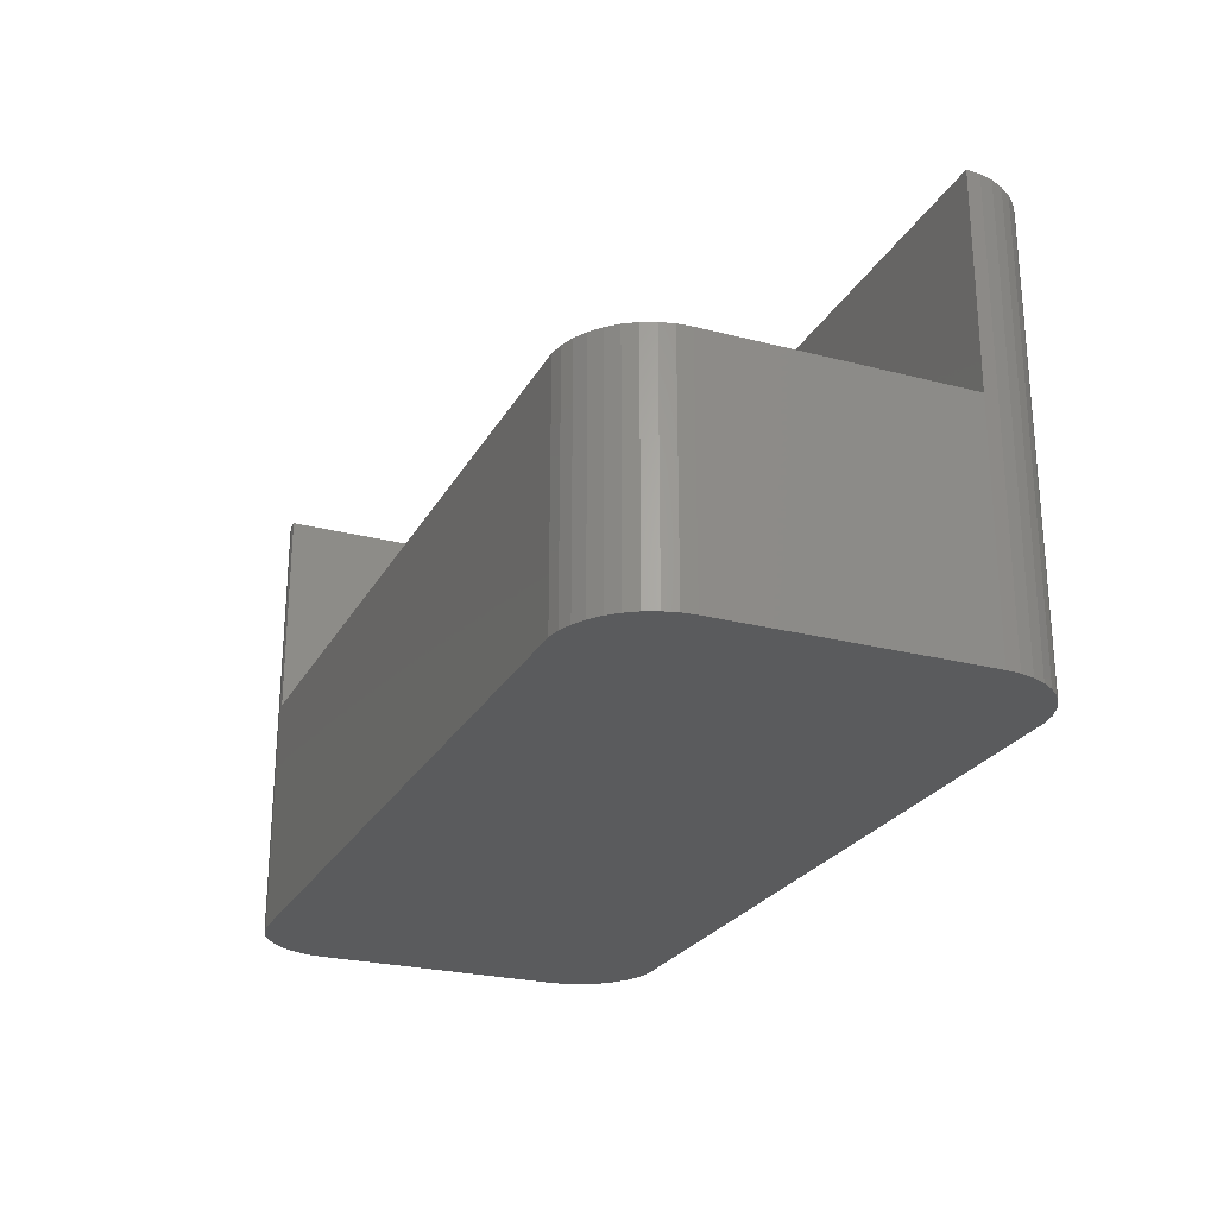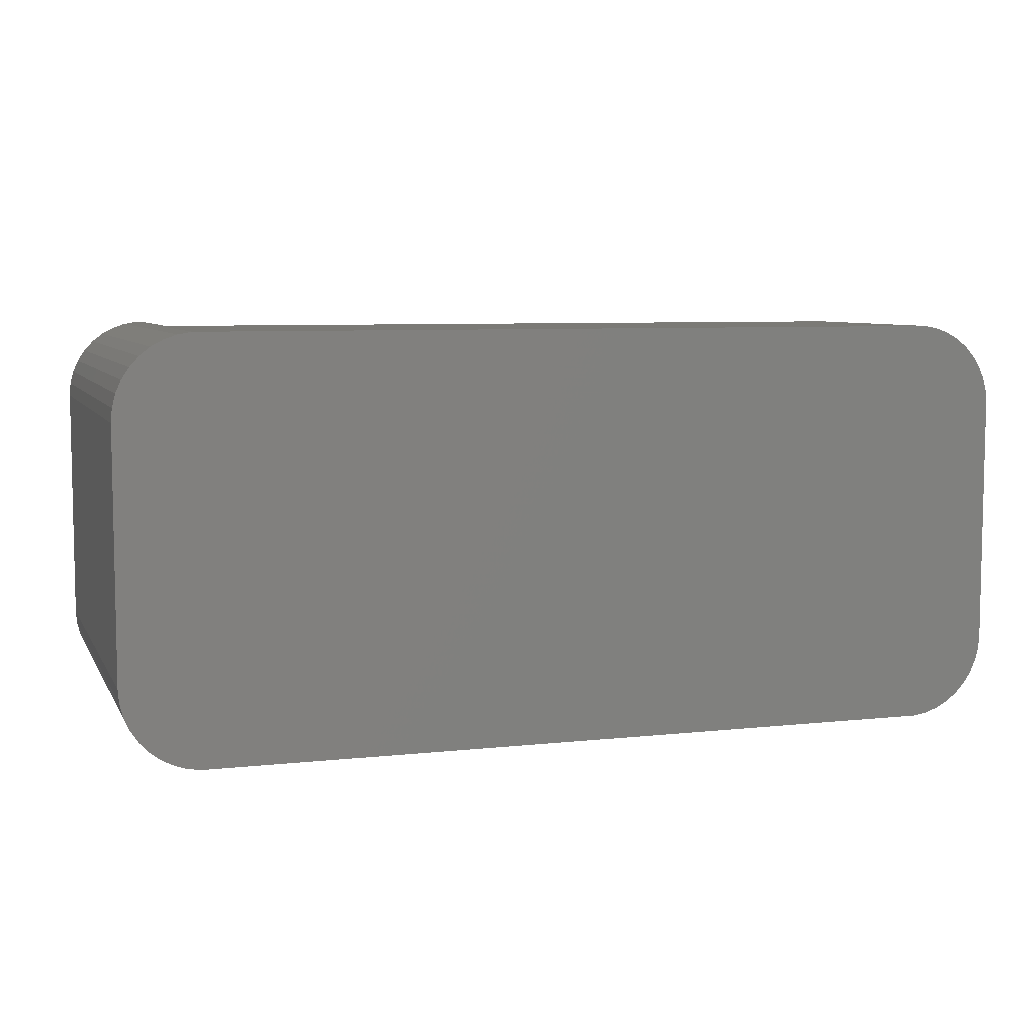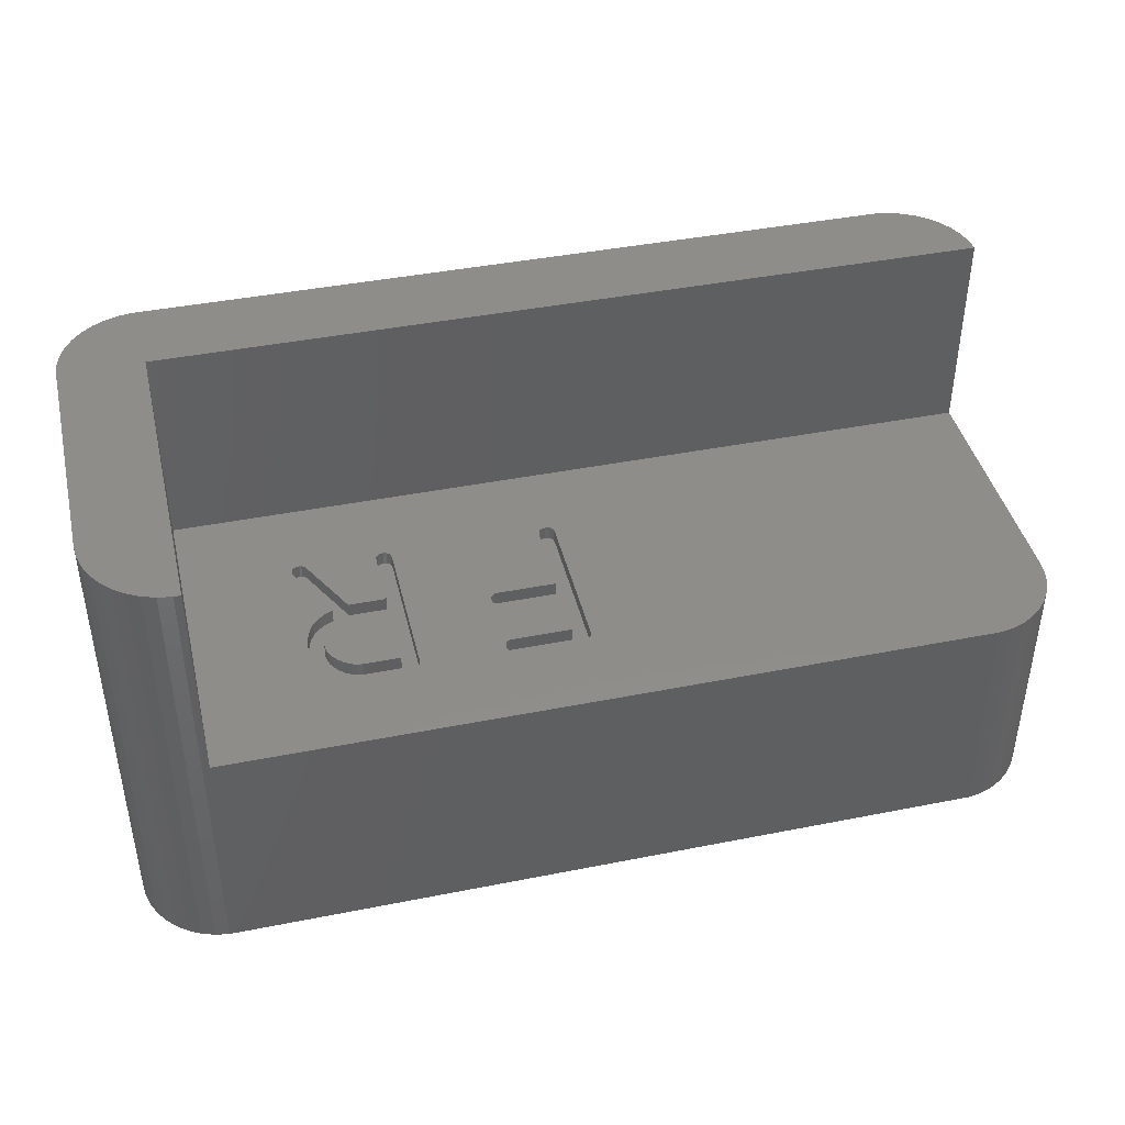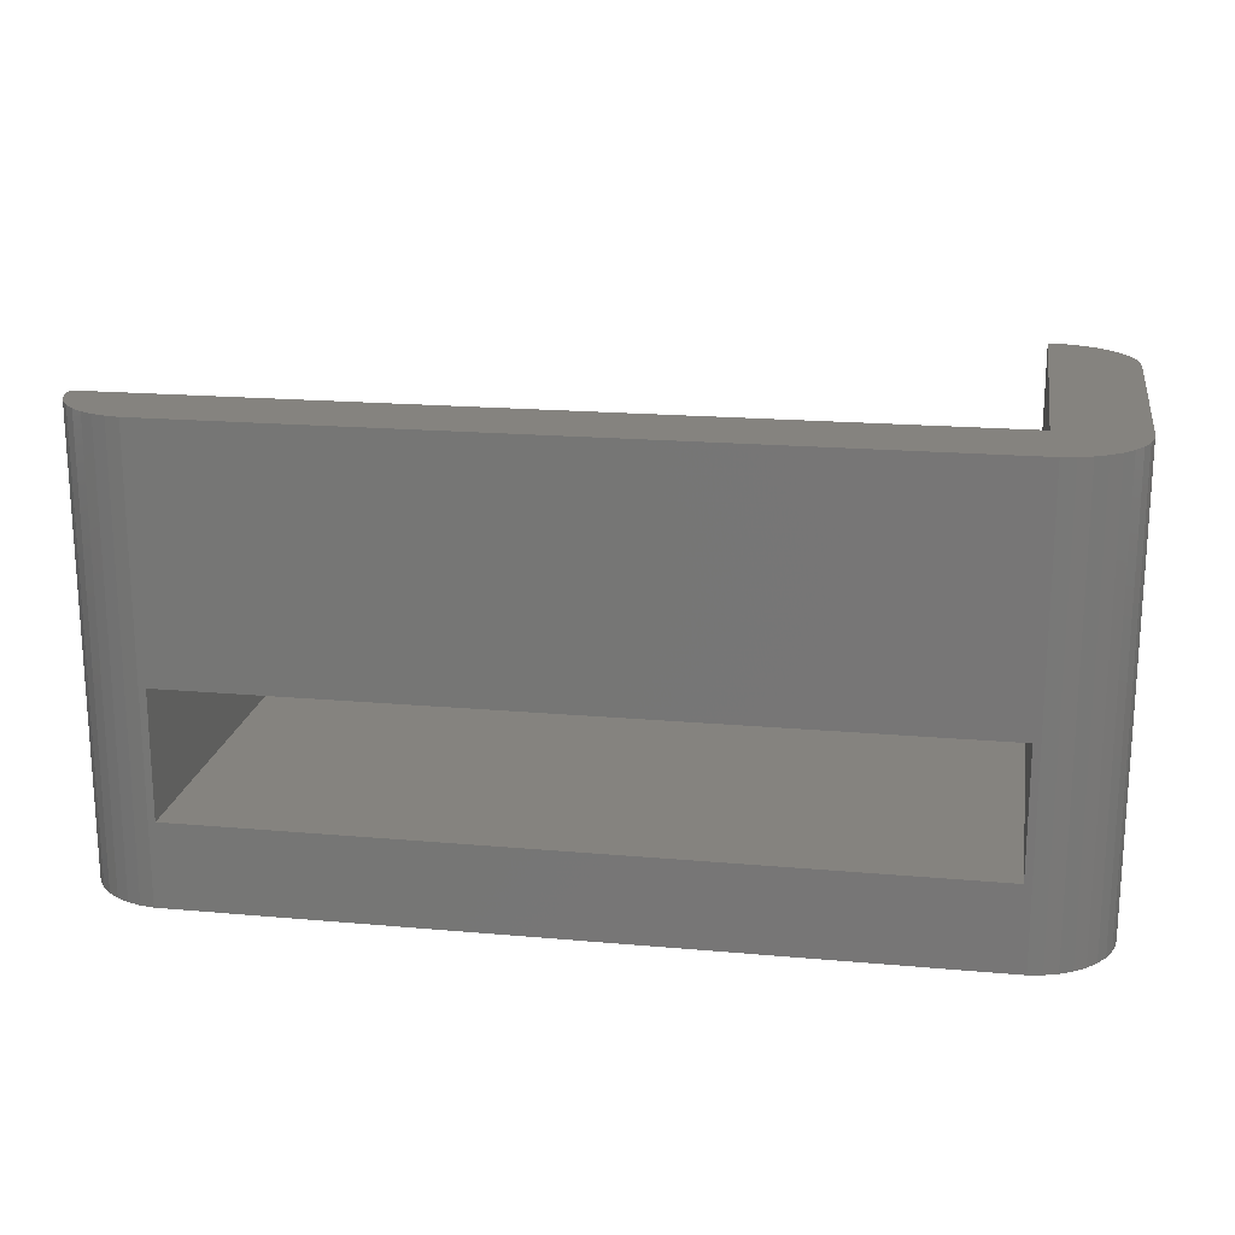
<metadata>
{"format":"stl","ext":"stl","renderer":"f3d","projection":"perspective","resolution":1024,"background":"white","views":[{"elev":-24.9,"azim":-112.9,"up":"+Z"},{"elev":6.9,"azim":162.4,"up":"+Y"},{"elev":42.0,"azim":166.6,"up":"+Z"},{"elev":19.0,"azim":9.6,"up":"+Z"}]}
</metadata>
<code>
# stl→obj: 305 verts, 606 faces
v -32.96 2.506 16.1
v -33 3 16.1
v -32.96 2.506 0
v -33 3 8.5
v -33 3 0
v -32.96 12.49 0
v -32.84 12.97 0
v -33 12 0
v -32.64 13.43 0
v -32.37 13.84 0
v -32.03 14.21 0
v -31.64 14.51 0
v -31.21 14.75 0
v -30.74 14.91 0
v -30.25 14.99 0
v -2.752 14.99 0
v -2.264 14.91 0
v -1.795 14.75 0
v -1.359 14.51 0
v -0.9682 14.21 0
v -0.6326 13.84 0
v -0.3616 13.43 0
v -0.1625 12.97 0
v -0.04092 12.49 0
v 0 12 0
v 0 3 0
v -0.04092 2.506 0
v -0.1625 2.026 0
v -0.3616 1.572 0
v -0.6326 1.157 0
v -0.9682 0.7928 0
v -1.359 0.4885 0
v -1.795 0.2527 0
v -2.264 0.0918 0
v -2.752 0.01025 0
v -30.25 0.01025 0
v -30.74 0.0918 0
v -31.21 0.2527 0
v -31.64 0.4885 0
v -32.03 0.7928 0
v -32.37 1.157 0
v -32.64 1.572 0
v -32.84 2.026 0
v -33 12 8.5
v -32.84 2.026 16.1
v -16.08 6.02 8.5
v -3 3 8.5
v -30.25 14.99 8.5
v -3 14.99 8.5
v -30.74 14.91 8.5
v -31.21 14.75 8.5
v -31.64 14.51 8.5
v -32.03 14.21 8.5
v -32.37 13.84 8.5
v -32.64 13.43 8.5
v -32.84 12.97 8.5
v -32.96 12.49 8.5
v -16.21 6 8.5
v -16.34 6.02 8.5
v -16.5 6.33 8.5
v -16.48 11.84 8.5
v -16.5 11.72 8.5
v -16.42 11.93 8.5
v -15.91 11.43 8.5
v -13.68 9.576 8.5
v -13.59 9.521 8.5
v -16.33 11.98 8.5
v -13.82 9.594 8.5
v -16.19 12 8.5
v -13.82 12 8.5
v -13.69 11.98 8.5
v -13.59 11.93 8.5
v -6.894 6.304 8.5
v -6.912 6.171 8.5
v -15.93 6.183 8.5
v -15.99 6.082 8.5
v -16.43 6.083 8.5
v -16.48 6.186 8.5
v -10.48 11.83 8.5
v -10.5 11.69 8.5
v -6.988 10.88 8.5
v -6.914 10.63 8.5
v -10.42 11.92 8.5
v -10.33 11.98 8.5
v -6.967 6.076 8.5
v -7.681 8.711 8.5
v -7.995 8.553 8.5
v -7.001 9.594 8.5
v -7.089 9.355 8.5
v -8.613 12 8.5
v -8.257 11.96 8.5
v -6.94 9.842 8.5
v -7.916 11.84 8.5
v -6.902 10.1 8.5
v -7.592 11.63 8.5
v -6.889 10.36 8.5
v -7.284 11.35 8.5
v -7.112 11.12 8.5
v -7.228 9.112 8.5
v -7.425 8.898 8.5
v -7.734 8.042 8.5
v -10.19 12 8.5
v -7.473 7.53 8.5
v -8.573 8.41 8.5
v -9.925 8.41 8.5
v -8.014 7.318 8.5
v -7.213 7.018 8.5
v -6.953 6.507 8.5
v -6.928 6.447 8.5
v -6.908 6.394 8.5
v -6.898 6.346 8.5
v -7.059 6.019 8.5
v -7.189 6 8.5
v -7.264 6.014 8.5
v -7.334 6.057 8.5
v -15.91 6.326 8.5
v -9.999 6.078 8.5
v -10.09 6.019 8.5
v -10.22 6 8.5
v -10.34 6.02 8.5
v -15.91 9.594 8.5
v -15.91 9.014 8.5
v -10.48 6.18 8.5
v -10.5 6.319 8.5
v -10.43 6.08 8.5
v -7.457 6.228 8.5
v -7.735 6.773 8.5
v -9.943 6.177 8.5
v -8.294 7.864 8.5
v -7.398 6.128 8.5
v -9.925 6.316 8.5
v -13.82 9.014 8.5
v -13.69 9.032 8.5
v -13.59 9.087 8.5
v -13.53 9.177 8.5
v -13.51 9.304 8.5
v -13.53 9.431 8.5
v -13.82 11.43 8.5
v -13.68 11.45 8.5
v -13.59 11.5 8.5
v -13.53 11.59 8.5
v -13.51 11.71 8.5
v -13.53 11.84 8.5
v -3 3 16.1
v -32.64 1.572 16.1
v -32.03 0.7928 16.1
v -32.37 1.157 16.1
v -31.64 0.4885 16.1
v -31.21 0.2527 16.1
v -30.74 0.0918 16.1
v -30.25 0.01025 16.1
v -2.752 0.01025 16.1
v -2.264 0.0918 16.1
v -1.795 0.2527 16.1
v -1.359 0.4885 16.1
v -0.9682 0.7928 16.1
v -0.6326 1.157 16.1
v -0.3616 1.572 16.1
v -0.1625 2.026 16.1
v -0.04092 2.506 16.1
v 0 3 16.1
v 0 12 16.1
v -3 14.99 16.1
v -2.264 14.91 16.1
v -2.752 14.99 16.1
v -1.795 14.75 16.1
v -1.359 14.51 16.1
v -0.9682 14.21 16.1
v -0.6326 13.84 16.1
v -0.3616 13.43 16.1
v -0.1625 12.97 16.1
v -0.04092 12.49 16.1
v -3 0.01025 7.5
v -30 0.01025 7.5
v -3 0.01025 3
v -30 0.01025 3
v -16.48 6.186 8
v -16.5 6.33 8
v -16.5 11.72 8
v -16.43 6.083 8
v -16.34 6.02 8
v -16.21 6 8
v -16.08 6.02 8
v -15.99 6.082 8
v -15.93 6.183 8
v -15.91 6.326 8
v -15.91 9.014 8
v -13.82 9.014 8
v -13.69 9.032 8
v -13.59 9.087 8
v -13.53 9.177 8
v -13.51 9.304 8
v -13.53 9.431 8
v -13.59 9.521 8
v -13.68 9.576 8
v -13.82 9.594 8
v -15.91 9.594 8
v -15.91 11.43 8
v -13.82 11.43 8
v -13.68 11.45 8
v -13.59 11.5 8
v -13.53 11.59 8
v -13.51 11.71 8
v -13.53 11.84 8
v -13.59 11.93 8
v -13.69 11.98 8
v -13.82 12 8
v -16.19 12 8
v -16.33 11.98 8
v -16.42 11.93 8
v -16.48 11.84 8
v -10.48 6.18 8
v -10.5 6.319 8
v -10.5 11.69 8
v -10.43 6.08 8
v -10.34 6.02 8
v -10.22 6 8
v -10.09 6.019 8
v -9.999 6.078 8
v -9.943 6.177 8
v -9.925 6.316 8
v -9.925 8.41 8
v -8.573 8.41 8
v -8.294 7.864 8
v -8.014 7.318 8
v -7.735 6.773 8
v -7.457 6.228 8
v -7.398 6.128 8
v -7.334 6.057 8
v -7.264 6.014 8
v -7.189 6 8
v -7.059 6.019 8
v -6.967 6.076 8
v -6.912 6.171 8
v -6.894 6.304 8
v -6.898 6.346 8
v -6.908 6.394 8
v -6.928 6.447 8
v -6.953 6.507 8
v -7.213 7.018 8
v -7.473 7.53 8
v -7.734 8.042 8
v -7.995 8.553 8
v -7.681 8.711 8
v -7.425 8.898 8
v -7.228 9.112 8
v -7.089 9.355 8
v -7.001 9.594 8
v -6.94 9.842 8
v -6.902 10.1 8
v -6.889 10.36 8
v -6.914 10.63 8
v -6.988 10.88 8
v -7.112 11.12 8
v -7.284 11.35 8
v -7.592 11.63 8
v -7.916 11.84 8
v -8.257 11.96 8
v -8.613 12 8
v -10.19 12 8
v -10.33 11.98 8
v -10.42 11.92 8
v -10.48 11.83 8
v -30 14 3
v -30 14 7.5
v -3 14 7.5
v -3 14 3
v -8.194 9.095 8
v -7.637 9.56 8
v -7.78 9.392 8
v -7.537 9.761 8
v -7.476 9.993 8
v -7.457 10.26 8
v -7.543 10.67 8
v -7.478 10.47 8
v -7.653 10.86 8
v -7.807 11.04 8
v -7.996 11.21 8
v -8.4 11.41 8
v -8.194 11.33 8
v -8.613 11.43 8
v -9.913 11.43 8
v -7.987 9.218 8
v -8.401 9.02 8
v -8.608 8.996 8
v -9.913 8.996 8
v -8.613 11.43 8.5
v -9.913 11.43 8.5
v -9.913 8.996 8.5
v -8.608 8.996 8.5
v -8.401 9.02 8.5
v -8.194 9.095 8.5
v -7.987 9.218 8.5
v -7.78 9.392 8.5
v -7.637 9.56 8.5
v -7.537 9.761 8.5
v -7.476 9.993 8.5
v -7.457 10.26 8.5
v -7.478 10.47 8.5
v -7.543 10.67 8.5
v -7.653 10.86 8.5
v -7.807 11.04 8.5
v -7.996 11.21 8.5
v -8.194 11.33 8.5
v -8.4 11.41 8.5
f 1 2 3
f 3 2 4
f 3 4 5
f 6 7 8
f 8 7 9
f 8 9 10
f 8 10 11
f 8 11 12
f 8 12 13
f 8 13 14
f 8 14 15
f 8 15 16
f 8 16 17
f 8 17 18
f 8 18 19
f 8 19 20
f 8 20 21
f 8 21 22
f 8 22 23
f 8 23 24
f 8 24 25
f 8 25 26
f 8 26 27
f 8 27 28
f 8 28 29
f 8 29 30
f 8 30 31
f 8 31 32
f 8 32 33
f 8 33 34
f 8 34 35
f 8 35 36
f 8 36 37
f 8 37 38
f 8 38 39
f 8 39 40
f 8 40 41
f 8 41 42
f 8 42 43
f 8 43 3
f 8 3 5
f 44 8 4
f 4 8 5
f 45 1 43
f 43 1 3
f 46 4 47
f 48 44 49
f 50 44 48
f 51 44 50
f 52 44 51
f 53 44 52
f 54 44 53
f 55 44 54
f 56 44 55
f 57 44 56
f 58 59 4
f 44 4 60
f 61 44 62
f 63 44 61
f 64 65 66
f 67 44 63
f 49 44 67
f 64 68 65
f 49 67 69
f 49 70 71
f 49 71 72
f 73 74 47
f 75 76 47
f 76 46 47
f 58 4 46
f 77 78 4
f 77 4 59
f 60 4 78
f 79 72 80
f 81 82 47
f 83 72 79
f 84 72 83
f 49 72 84
f 74 85 47
f 86 87 47
f 88 89 47
f 49 90 91
f 92 88 47
f 49 91 93
f 94 92 47
f 49 93 95
f 96 94 47
f 49 95 97
f 82 96 47
f 49 97 98
f 49 81 47
f 49 98 81
f 89 99 47
f 99 100 47
f 100 86 47
f 87 101 47
f 84 102 49
f 101 103 47
f 104 105 106
f 103 107 47
f 107 108 47
f 108 109 47
f 109 110 47
f 110 111 47
f 111 73 47
f 85 112 47
f 112 113 47
f 113 114 47
f 114 115 47
f 102 90 49
f 116 75 47
f 69 70 49
f 117 118 47
f 118 119 47
f 119 120 47
f 64 121 68
f 122 123 124
f 122 125 123
f 122 120 125
f 120 116 47
f 122 116 120
f 60 62 44
f 126 127 105
f 128 117 47
f 104 106 129
f 106 105 127
f 105 130 126
f 105 115 130
f 115 131 47
f 105 131 115
f 131 128 47
f 124 132 122
f 124 133 132
f 124 134 133
f 124 135 134
f 124 136 135
f 124 137 136
f 124 66 137
f 66 138 64
f 124 138 66
f 124 139 138
f 124 140 139
f 124 141 140
f 124 142 141
f 124 143 142
f 143 80 72
f 124 80 143
f 4 2 47
f 47 2 144
f 1 45 145
f 146 1 147
f 147 1 145
f 148 1 146
f 149 1 148
f 150 1 149
f 151 1 150
f 152 1 151
f 153 1 152
f 154 1 153
f 155 1 154
f 156 1 155
f 157 1 156
f 158 1 157
f 159 1 158
f 160 1 159
f 161 1 160
f 144 1 161
f 144 2 1
f 162 144 161
f 163 164 165
f 163 166 164
f 163 167 166
f 163 168 167
f 163 169 168
f 163 170 169
f 163 171 170
f 163 172 171
f 163 162 172
f 163 144 162
f 57 6 44
f 44 6 8
f 145 45 42
f 42 45 43
f 147 145 41
f 41 145 42
f 146 147 40
f 40 147 41
f 39 148 146
f 40 39 146
f 38 149 148
f 39 38 148
f 37 150 149
f 38 37 149
f 36 151 150
f 37 36 150
f 173 152 151
f 36 174 151
f 35 152 173
f 175 176 35
f 35 173 175
f 36 176 174
f 36 35 176
f 174 173 151
f 34 153 152
f 35 34 152
f 33 154 153
f 34 33 153
f 32 155 154
f 33 32 154
f 31 156 155
f 32 31 155
f 30 157 156
f 31 30 156
f 29 158 157
f 30 29 157
f 28 159 158
f 29 28 158
f 27 160 159
f 28 27 159
f 26 161 160
f 27 26 160
f 25 162 161
f 26 25 161
f 172 162 25
f 24 172 25
f 171 172 24
f 23 171 24
f 170 171 23
f 22 170 23
f 169 170 22
f 21 169 22
f 168 169 21
f 20 168 21
f 168 20 167
f 167 20 19
f 167 19 166
f 166 19 18
f 166 18 164
f 164 18 17
f 164 17 165
f 165 17 16
f 49 163 165
f 49 165 16
f 49 16 48
f 16 15 48
f 48 15 50
f 50 15 14
f 50 14 51
f 51 14 13
f 51 13 52
f 52 13 12
f 52 12 53
f 53 12 11
f 53 11 54
f 54 11 10
f 54 10 55
f 55 10 9
f 55 9 56
f 56 9 7
f 56 7 57
f 57 7 6
f 47 144 49
f 49 144 163
f 60 78 177
f 178 60 177
f 179 62 60
f 178 179 60
f 78 77 180
f 177 78 180
f 59 181 77
f 77 181 180
f 58 182 59
f 59 182 181
f 46 183 58
f 58 183 182
f 76 184 46
f 46 184 183
f 75 185 76
f 76 185 184
f 116 186 75
f 75 186 185
f 122 187 116
f 116 187 186
f 132 188 122
f 122 188 187
f 133 189 132
f 132 189 188
f 134 190 133
f 133 190 189
f 135 191 134
f 134 191 190
f 136 192 135
f 135 192 191
f 136 137 192
f 192 137 193
f 137 66 193
f 193 66 194
f 194 66 65
f 195 194 65
f 195 65 68
f 196 195 68
f 196 68 121
f 197 196 121
f 64 198 121
f 121 198 197
f 138 199 64
f 64 199 198
f 139 200 138
f 138 200 199
f 140 201 139
f 139 201 200
f 141 202 140
f 140 202 201
f 142 203 141
f 141 203 202
f 142 143 203
f 203 143 204
f 143 72 204
f 204 72 205
f 205 72 71
f 206 205 71
f 206 71 70
f 207 206 70
f 207 70 69
f 208 207 69
f 208 69 67
f 209 208 67
f 209 67 63
f 210 209 63
f 210 63 61
f 211 210 61
f 211 61 62
f 179 211 62
f 124 123 212
f 213 124 212
f 214 80 124
f 213 214 124
f 123 125 215
f 212 123 215
f 120 216 125
f 125 216 215
f 119 217 120
f 120 217 216
f 118 218 119
f 119 218 217
f 117 219 118
f 118 219 218
f 128 220 117
f 117 220 219
f 131 221 128
f 128 221 220
f 105 222 131
f 131 222 221
f 104 223 105
f 105 223 222
f 104 129 224
f 223 104 224
f 129 106 225
f 224 129 225
f 106 127 226
f 225 106 226
f 127 126 227
f 226 127 227
f 126 130 228
f 227 126 228
f 130 115 229
f 228 130 229
f 114 230 115
f 115 230 229
f 113 231 114
f 114 231 230
f 112 232 113
f 113 232 231
f 85 233 112
f 112 233 232
f 74 234 85
f 85 234 233
f 73 235 74
f 74 235 234
f 73 111 235
f 235 111 236
f 111 110 236
f 236 110 237
f 110 109 237
f 237 109 238
f 109 108 238
f 238 108 239
f 108 107 239
f 239 107 240
f 107 103 240
f 240 103 241
f 103 101 241
f 241 101 242
f 101 87 242
f 242 87 243
f 86 244 87
f 87 244 243
f 100 245 86
f 86 245 244
f 99 246 100
f 100 246 245
f 89 247 99
f 99 247 246
f 88 248 89
f 89 248 247
f 92 249 88
f 88 249 248
f 94 250 92
f 92 250 249
f 96 251 94
f 94 251 250
f 96 82 251
f 251 82 252
f 82 81 252
f 252 81 253
f 81 98 253
f 253 98 254
f 98 97 254
f 254 97 255
f 255 97 95
f 256 255 95
f 256 95 93
f 257 256 93
f 257 93 91
f 258 257 91
f 258 91 90
f 259 258 90
f 259 90 102
f 260 259 102
f 260 102 84
f 261 260 84
f 261 84 83
f 262 261 83
f 262 83 79
f 263 262 79
f 263 79 80
f 214 263 80
f 174 176 264
f 265 174 264
f 174 265 173
f 173 265 266
f 264 176 175
f 267 264 175
f 175 173 267
f 267 173 266
f 177 180 181
f 183 177 182
f 182 177 181
f 184 177 183
f 185 177 184
f 186 177 185
f 187 177 186
f 197 177 187
f 189 187 188
f 190 187 189
f 191 187 190
f 192 187 191
f 193 187 192
f 194 187 193
f 195 187 194
f 196 187 195
f 197 187 196
f 198 177 197
f 208 177 198
f 200 198 199
f 201 198 200
f 202 198 201
f 203 198 202
f 204 198 203
f 205 198 204
f 206 198 205
f 207 198 206
f 208 198 207
f 209 177 208
f 210 177 209
f 211 177 210
f 179 177 211
f 178 177 179
f 212 215 216
f 218 212 217
f 217 212 216
f 219 212 218
f 220 212 219
f 221 212 220
f 222 212 221
f 260 212 222
f 243 222 223
f 226 223 224
f 226 224 225
f 228 223 226
f 228 226 227
f 229 223 228
f 230 223 229
f 231 223 230
f 232 223 231
f 233 223 232
f 234 223 233
f 235 223 234
f 236 223 235
f 237 223 236
f 238 223 237
f 239 223 238
f 240 223 239
f 241 223 240
f 242 223 241
f 243 223 242
f 244 222 243
f 245 222 244
f 246 222 245
f 247 222 246
f 268 222 247
f 269 270 249
f 271 269 250
f 272 271 251
f 273 272 252
f 274 275 253
f 276 274 254
f 277 276 255
f 278 277 256
f 279 280 257
f 281 279 258
f 261 212 260
f 262 212 261
f 263 212 262
f 214 212 263
f 213 212 214
f 260 282 259
f 260 222 282
f 259 281 258
f 258 279 257
f 257 280 256
f 280 278 256
f 256 277 255
f 255 276 254
f 254 274 253
f 253 275 252
f 275 273 252
f 252 272 251
f 251 271 250
f 250 269 249
f 249 270 248
f 270 283 248
f 248 268 247
f 284 222 268
f 284 285 222
f 283 268 248
f 282 222 286
f 282 281 259
f 285 286 222
f 265 264 267
f 266 265 267
f 287 281 288
f 288 281 282
f 288 282 289
f 289 282 286
f 285 290 289
f 286 285 289
f 284 291 290
f 285 284 290
f 268 292 291
f 284 268 291
f 283 293 292
f 268 283 292
f 270 294 293
f 283 270 293
f 269 295 294
f 270 269 294
f 271 296 295
f 269 271 295
f 272 297 296
f 271 272 296
f 273 298 297
f 272 273 297
f 299 298 273
f 275 299 273
f 300 299 275
f 274 300 275
f 301 300 274
f 276 301 274
f 302 301 276
f 277 302 276
f 302 277 303
f 303 277 278
f 303 278 304
f 304 278 280
f 304 280 305
f 305 280 279
f 305 279 287
f 287 279 281
f 288 289 290
f 292 288 291
f 291 288 290
f 293 288 292
f 294 288 293
f 295 288 294
f 296 288 295
f 297 288 296
f 298 288 297
f 299 288 298
f 300 288 299
f 301 288 300
f 302 288 301
f 303 288 302
f 304 288 303
f 305 288 304
f 287 288 305

</code>
